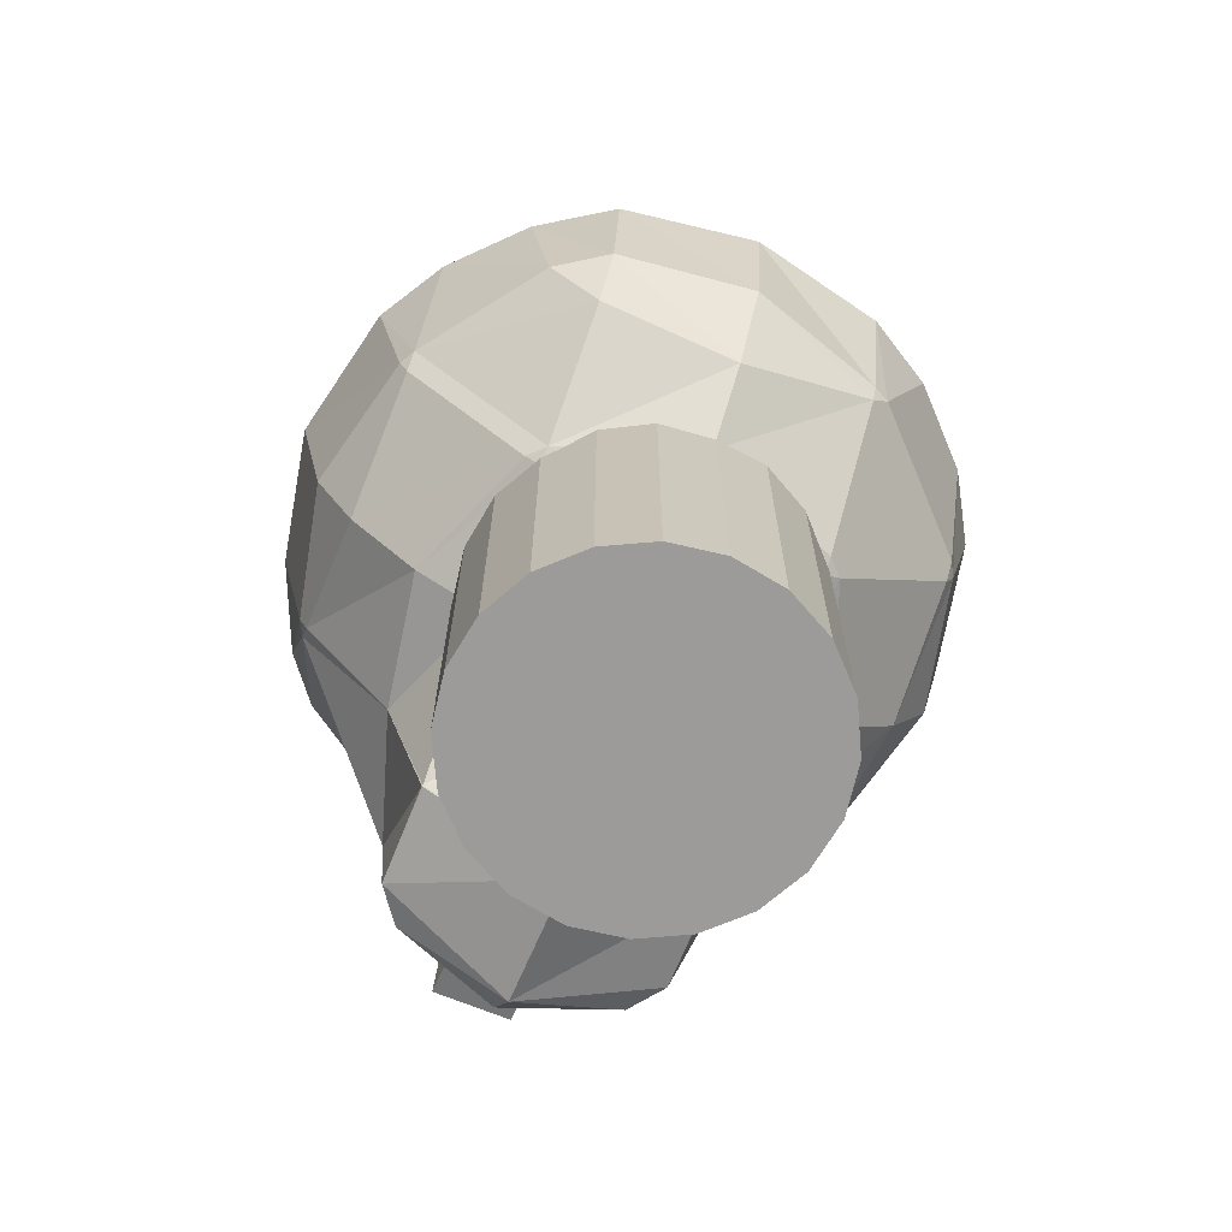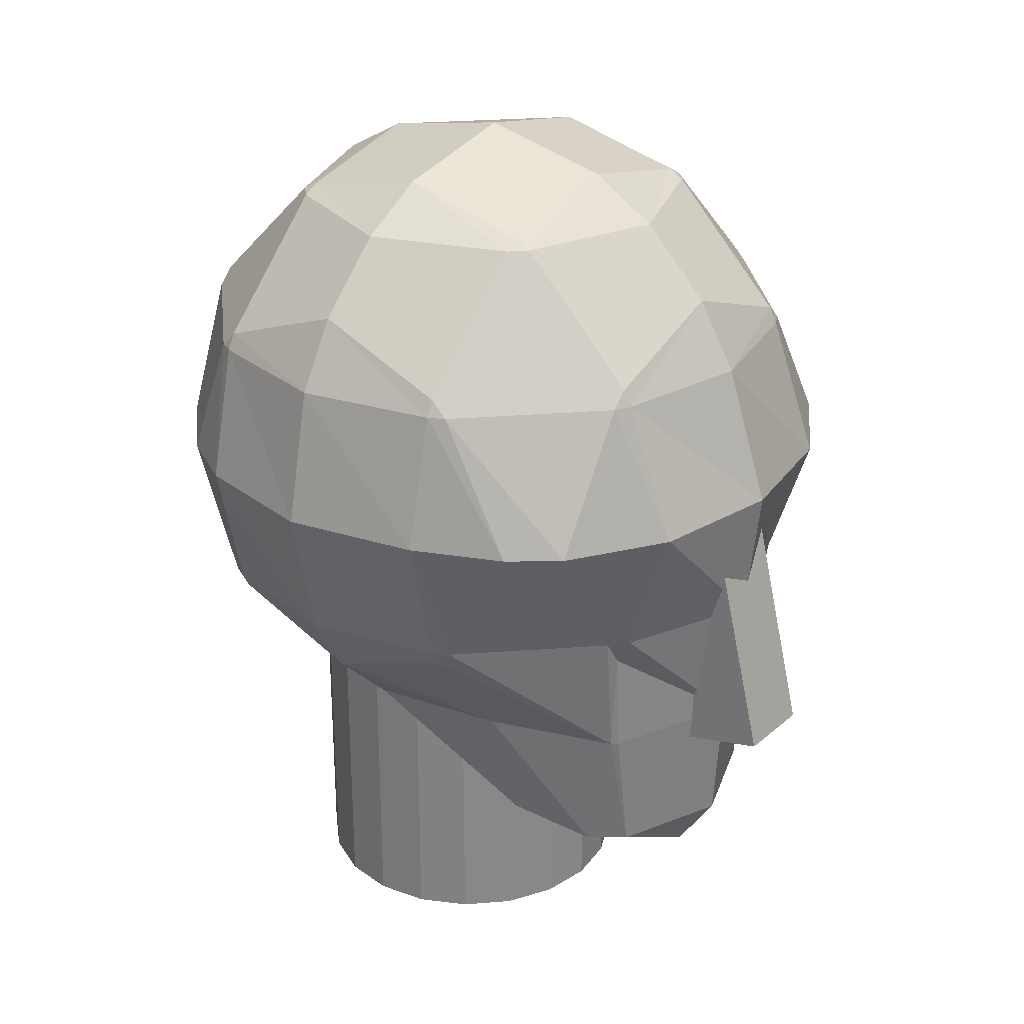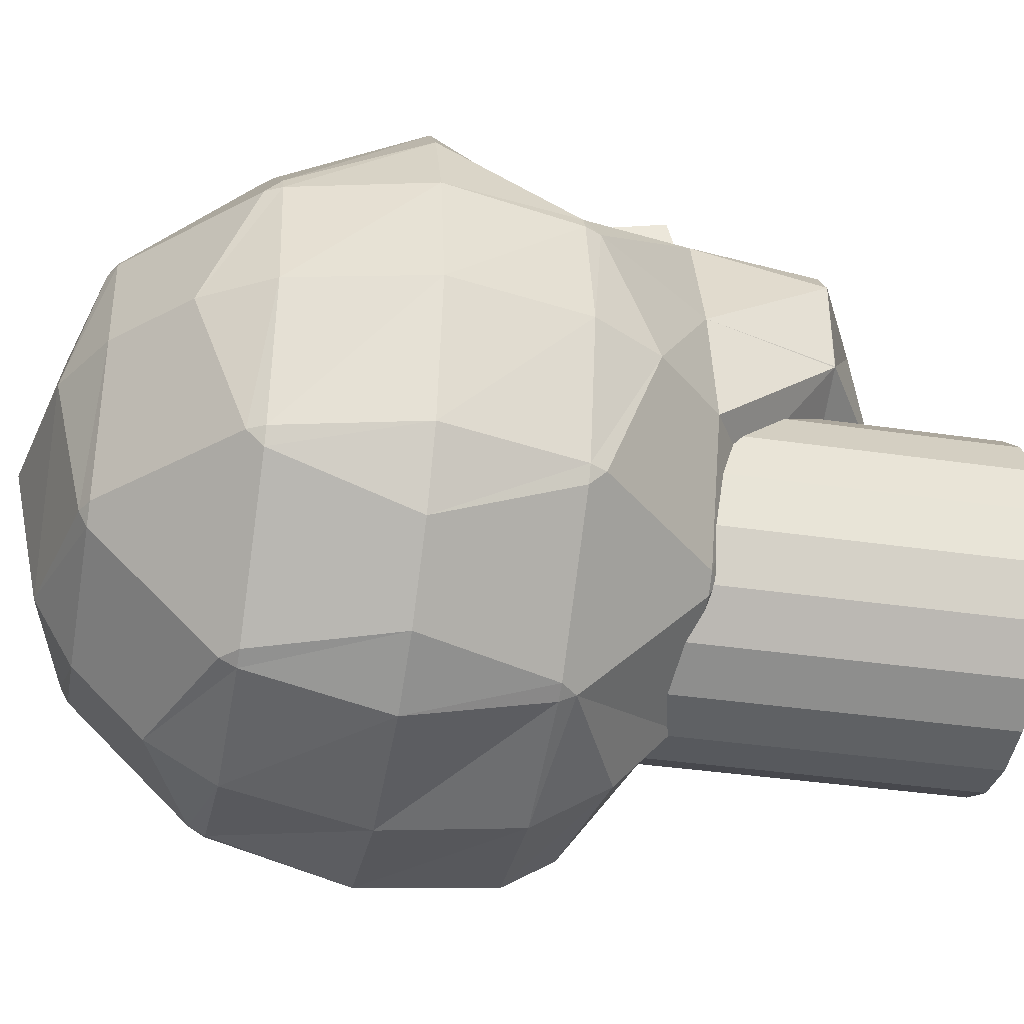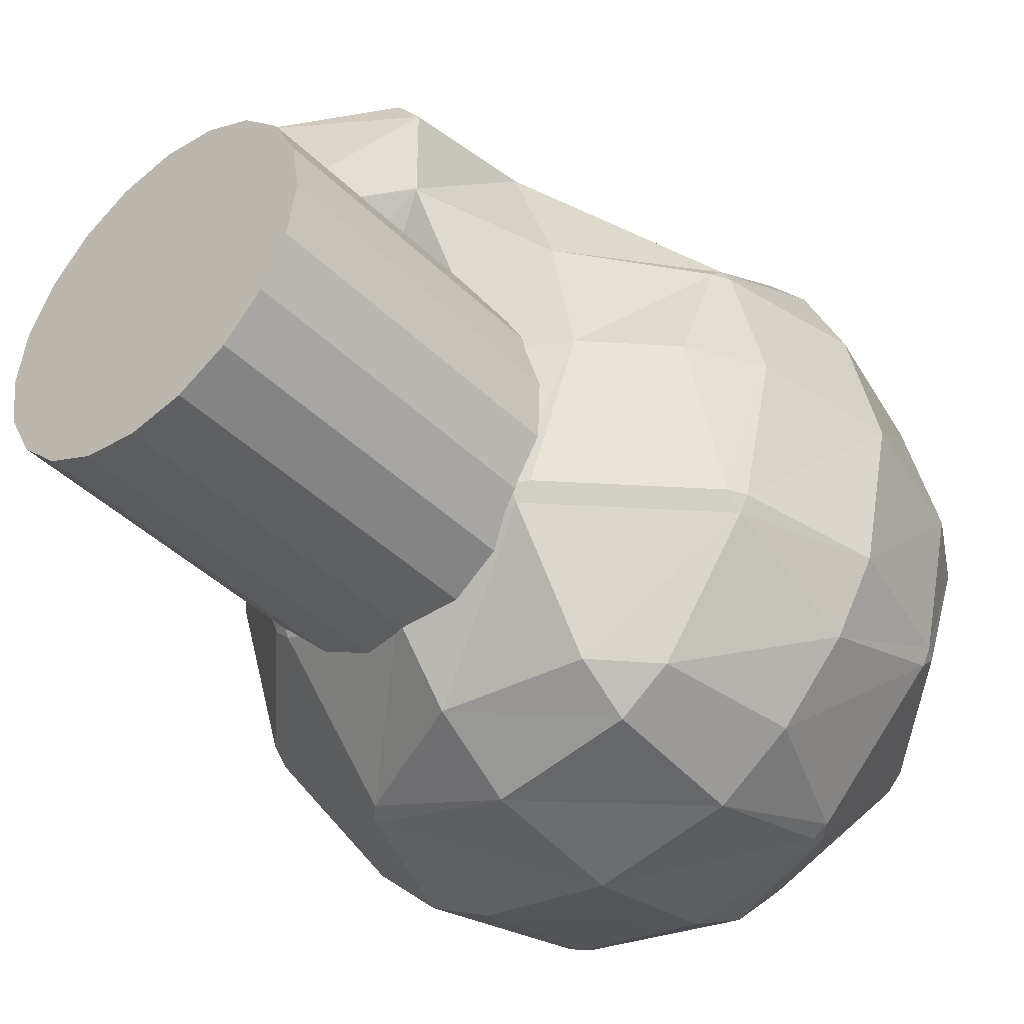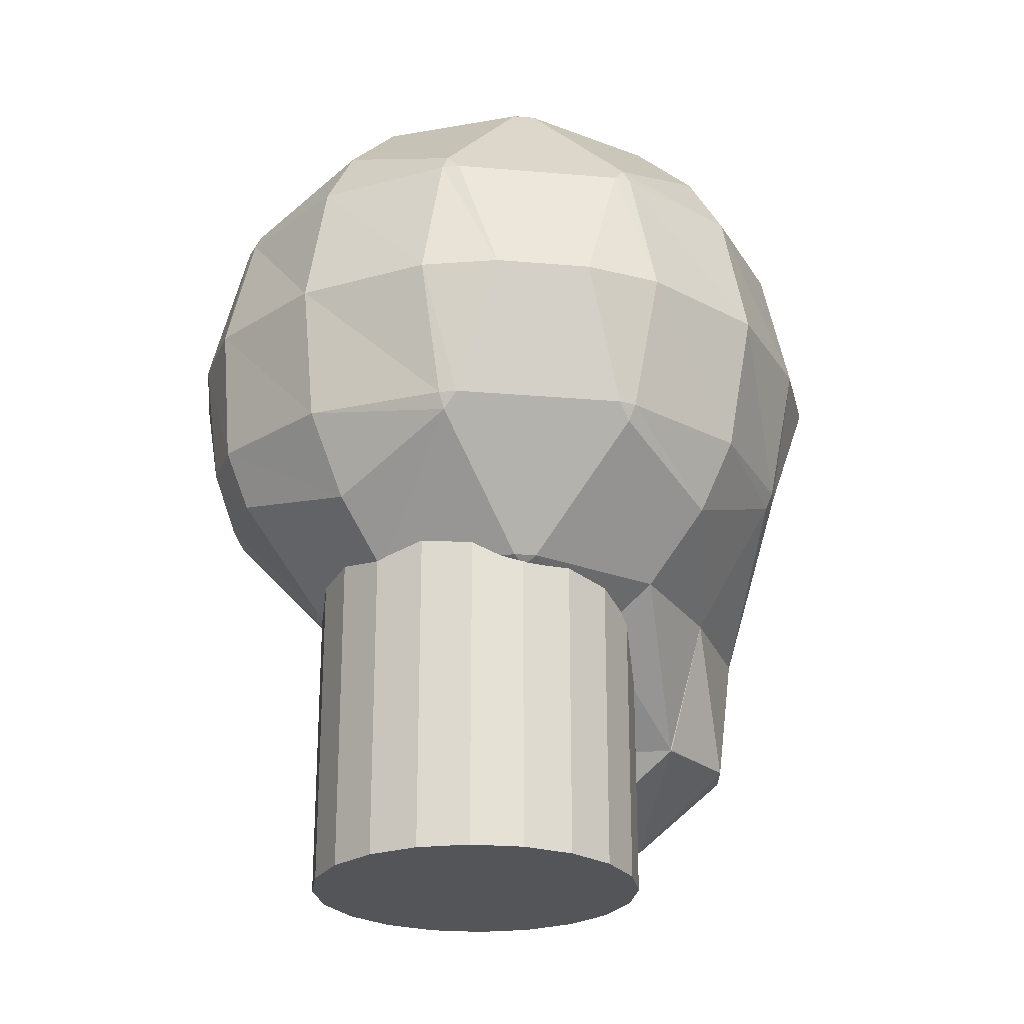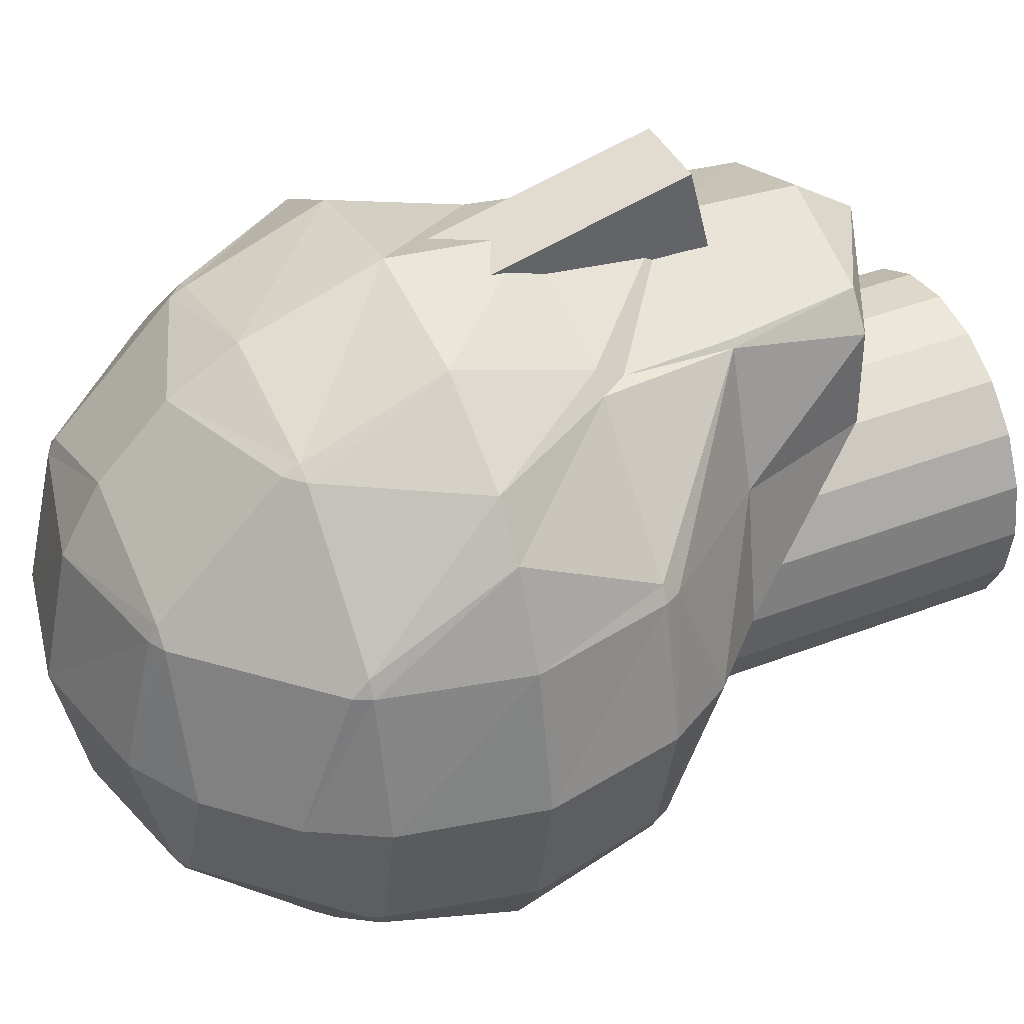
<metadata>
{"format":"obj","ext":"obj","renderer":"f3d","projection":"perspective","resolution":1024,"background":"white","views":[{"elev":-69.9,"azim":157.9,"up":"+Y"},{"elev":27.7,"azim":-52.1,"up":"+Y"},{"elev":-37.8,"azim":-100.6,"up":"+Z"},{"elev":-42.7,"azim":41.1,"up":"+Z"},{"elev":-24.7,"azim":-143.0,"up":"+Y"},{"elev":41.2,"azim":-115.2,"up":"+Z"}]}
</metadata>
<code>
o m362
v 0.3337 0.6615 0.3567
v 0.3337 0.7411 0.6762
v 0.4161 0.7411 0.6762
v 0.4161 0.6615 0.3567
v 0.3337 0.2621 0.4563
v 0.3337 0.3418 0.7757
v 0.4161 0.2621 0.4563
v 0.4161 0.3418 0.7757
v 0.2184 0.4852 0.09576
v 0.165 0.6251 0.09576
v 0.2184 0.7651 0.09576
v 0.2349 0.4687 0.09576
v 0.2349 0.4852 0.08711
v 0.2349 0.6251 0.055
v 0.2349 0.7651 0.08711
v 0.2349 0.7816 0.09576
v 0.3749 0.4061 0.09576
v 0.3749 0.4852 0.04324
v 0.3749 0.6251 0.025
v 0.3749 0.7651 0.055
v 0.3749 0.8351 0.09576
v 0.5148 0.4321 0.09576
v 0.5148 0.4852 0.06115
v 0.5658 0.4852 0.09576
v 0.5148 0.6251 0.04639
v 0.5889 0.6251 0.09576
v 0.5148 0.7651 0.08711
v 0.5313 0.7651 0.09576
v 0.5148 0.7816 0.09576
v 0.08636 0.4852 0.2357
v 0.05425 0.6251 0.2357
v 0.08636 0.7651 0.2357
v 0.2184 0.3452 0.2357
v 0.09501 0.4687 0.2357
v 0.09501 0.4852 0.2192
v 0.09501 0.6251 0.1658
v 0.09501 0.7651 0.2192
v 0.09501 0.7816 0.2357
v 0.2184 0.905 0.2357
v 0.2349 0.3366 0.2357
v 0.2349 0.3452 0.2192
v 0.2349 0.905 0.2192
v 0.2349 0.9136 0.2357
v 0.3749 0.3045 0.2357
v 0.3749 0.3452 0.1658
v 0.3749 0.905 0.1658
v 0.3749 0.9458 0.2357
v 0.5148 0.3366 0.2357
v 0.5148 0.3452 0.2192
v 0.5313 0.3452 0.2357
v 0.5148 0.905 0.2192
v 0.5313 0.905 0.2357
v 0.5148 0.9136 0.2357
v 0.6548 0.4687 0.2357
v 0.6548 0.4852 0.2192
v 0.6634 0.4852 0.2357
v 0.6548 0.6251 0.1658
v 0.6955 0.6251 0.2357
v 0.6548 0.7651 0.2192
v 0.6634 0.7651 0.2357
v 0.6548 0.7816 0.2357
v 0.05425 0.4852 0.3756
v 0.025 0.6251 0.3756
v 0.05425 0.7651 0.3756
v 0.165 0.3452 0.3756
v 0.09501 0.4152 0.3756
v 0.09501 0.8351 0.3756
v 0.165 0.905 0.3756
v 0.2349 0.3045 0.3756
v 0.2349 0.9458 0.3756
v 0.3749 0.275 0.3756
v 0.3749 0.975 0.3756
v 0.5148 0.3045 0.3756
v 0.5848 0.3452 0.3756
v 0.5848 0.905 0.3756
v 0.5148 0.9458 0.3756
v 0.6548 0.4152 0.3756
v 0.6955 0.4852 0.3756
v 0.7248 0.6251 0.3756
v 0.6955 0.7651 0.3756
v 0.6548 0.8351 0.3756
v 0.08636 0.4852 0.5156
v 0.05425 0.6251 0.5156
v 0.08636 0.7651 0.5156
v 0.2344 0.2053 0.5156
v 0.19 0.3452 0.5156
v 0.09501 0.4687 0.5156
v 0.09501 0.7816 0.5156
v 0.2184 0.905 0.5156
v 0.2349 0.2044 0.5156
v 0.2349 0.2053 0.5145
v 0.2349 0.9136 0.5156
v 0.3749 0.1233 0.5156
v 0.3749 0.2053 0.4325
v 0.3749 0.9458 0.5156
v 0.5148 0.2044 0.5156
v 0.5148 0.2053 0.5145
v 0.5154 0.2053 0.5156
v 0.5598 0.3452 0.5156
v 0.5313 0.905 0.5156
v 0.5148 0.9136 0.5156
v 0.6548 0.4687 0.5156
v 0.6634 0.4852 0.5156
v 0.6955 0.6251 0.5156
v 0.6634 0.7651 0.5156
v 0.6548 0.7816 0.5156
v 0.09501 0.4852 0.5321
v 0.2158 0.4852 0.6555
v 0.09501 0.6251 0.6074
v 0.1339 0.6251 0.6555
v 0.09501 0.7651 0.5321
v 0.2184 0.7651 0.6555
v 0.2349 0.2053 0.6196
v 0.2618 0.2053 0.6555
v 0.2349 0.3452 0.6494
v 0.2409 0.3452 0.6555
v 0.2349 0.4564 0.6555
v 0.2349 0.7816 0.6555
v 0.2349 0.905 0.5321
v 0.3749 0.1415 0.6555
v 0.488 0.2053 0.6555
v 0.5089 0.3452 0.6555
v 0.3749 0.8351 0.6555
v 0.3749 0.905 0.5856
v 0.5148 0.2053 0.6196
v 0.5148 0.3452 0.6494
v 0.5148 0.4564 0.6555
v 0.5339 0.4852 0.6555
v 0.6159 0.6251 0.6555
v 0.5313 0.7651 0.6555
v 0.5148 0.7816 0.6555
v 0.5148 0.905 0.5321
v 0.6548 0.4852 0.5321
v 0.6548 0.6251 0.6074
v 0.6548 0.7651 0.5321
v 0.2349 0.4852 0.6713
v 0.2349 0.6251 0.7182
v 0.2349 0.7651 0.6642
v 0.3749 0.2053 0.6987
v 0.3749 0.3452 0.7083
v 0.3749 0.4852 0.7268
v 0.3749 0.6251 0.7435
v 0.3749 0.7651 0.6963
v 0.5148 0.4852 0.6713
v 0.5148 0.6251 0.7182
v 0.5148 0.7651 0.6642
v 0.5515 0.025 0.3345
v 0.5428 0.025 0.389
v 0.5177 0.025 0.4383
v 0.4787 0.025 0.4773
v 0.4295 0.025 0.5024
v 0.3749 0.025 0.5111
v 0.3203 0.025 0.5024
v 0.2711 0.025 0.4773
v 0.232 0.025 0.4383
v 0.207 0.025 0.389
v 0.1983 0.025 0.3345
v 0.207 0.025 0.2799
v 0.232 0.025 0.2307
v 0.2711 0.025 0.1916
v 0.3203 0.025 0.1666
v 0.3749 0.025 0.1579
v 0.4295 0.025 0.1666
v 0.4787 0.025 0.1916
v 0.5177 0.025 0.2307
v 0.5428 0.025 0.2799
v 0.5515 0.8383 0.3345
v 0.5428 0.8383 0.389
v 0.5177 0.8383 0.4383
v 0.4787 0.8383 0.4773
v 0.4295 0.8383 0.5024
v 0.3749 0.8383 0.5111
v 0.3203 0.8383 0.5024
v 0.2711 0.8383 0.4773
v 0.232 0.8383 0.4383
v 0.207 0.8383 0.389
v 0.1983 0.8383 0.3345
v 0.207 0.8383 0.2799
v 0.232 0.8383 0.2307
v 0.2711 0.8383 0.1916
v 0.3203 0.8383 0.1666
v 0.3749 0.8383 0.1579
v 0.4295 0.8383 0.1666
v 0.4787 0.8383 0.1916
v 0.5177 0.8383 0.2307
v 0.5428 0.8383 0.2799
f 4 2 3
f 1 6 2
f 5 8 6
f 7 3 8
f 7 1 4
f 3 6 8
f 9 13 12
f 9 10 14
f 10 11 15
f 11 16 15
f 12 13 18
f 13 14 19
f 14 15 20
f 15 16 21
f 17 18 23
f 18 19 25
f 19 20 27
f 20 21 29
f 23 24 22
f 23 25 26
f 25 27 28
f 27 29 28
f 30 35 34
f 30 31 36
f 31 32 37
f 32 38 37
f 33 41 40
f 41 33 34
f 35 36 10
f 36 37 11
f 37 38 39
f 39 43 42
f 40 41 45
f 45 41 12
f 42 46 21
f 42 43 47
f 44 45 49
f 49 45 17
f 46 51 29
f 46 47 53
f 49 50 48
f 55 54 50
f 57 55 24
f 59 57 26
f 51 52 61
f 51 53 52
f 55 56 54
f 55 57 58
f 57 59 60
f 59 61 60
f 66 62 30
f 62 63 31
f 63 64 32
f 64 67 38
f 69 65 33
f 65 66 34
f 67 68 39
f 68 70 43
f 71 69 40
f 70 72 47
f 73 71 44
f 72 76 53
f 74 73 48
f 77 74 50
f 75 81 61
f 76 75 52
f 78 77 54
f 79 78 56
f 80 79 58
f 81 80 60
f 87 82 62
f 82 83 63
f 83 84 64
f 84 88 67
f 85 91 90
f 91 85 86
f 86 87 66
f 88 89 68
f 89 92 70
f 90 91 94
f 94 91 69
f 92 95 72
f 93 94 97
f 97 94 71
f 95 101 76
f 97 98 96
f 99 98 97
f 102 99 74
f 100 106 81
f 101 100 75
f 103 102 77
f 104 103 78
f 105 104 79
f 106 105 80
f 107 82 87
f 107 109 83
f 109 111 84
f 111 88 84
f 113 85 90
f 113 115 86
f 115 117 108
f 109 107 108
f 111 109 110
f 111 112 118
f 119 92 89
f 120 114 113
f 115 113 114
f 115 116 117
f 119 118 123
f 119 124 95
f 125 121 120
f 122 121 125
f 122 126 127
f 124 123 131
f 124 132 101
f 125 96 98
f 126 125 98
f 133 128 127
f 129 128 133
f 130 129 134
f 132 131 130
f 132 100 101
f 133 102 103
f 134 133 103
f 135 134 104
f 135 105 106
f 136 108 117
f 136 137 110
f 137 138 112
f 138 118 112
f 139 114 120
f 139 140 116
f 140 141 136
f 137 136 141
f 138 137 142
f 138 143 123
f 139 120 121
f 140 139 121
f 144 141 140
f 142 141 144
f 143 142 145
f 143 146 131
f 144 127 128
f 145 144 128
f 146 145 129
f 146 130 131
f 147 148 149
f 186 185 184
f 167 168 148
f 168 169 149
f 169 170 150
f 170 171 151
f 171 172 152
f 172 173 153
f 173 174 154
f 174 175 155
f 175 176 156
f 176 177 157
f 177 178 158
f 178 179 159
f 179 180 160
f 180 181 161
f 181 182 162
f 182 183 163
f 183 184 164
f 184 185 165
f 185 186 166
f 186 167 147
f 4 1 2
f 1 5 6
f 5 7 8
f 7 4 3
f 7 5 1
f 3 2 6
f 9 14 13
f 10 15 14
f 12 18 17
f 13 19 18
f 14 20 19
f 15 21 20
f 17 23 22
f 18 25 23
f 19 27 25
f 20 29 27
f 23 26 24
f 25 28 26
f 30 36 35
f 31 37 36
f 41 34 35
f 41 35 9
f 41 9 12
f 35 10 9
f 36 11 10
f 37 39 42
f 37 42 16
f 37 16 11
f 40 45 44
f 45 12 17
f 42 21 16
f 42 47 46
f 44 49 48
f 49 17 22
f 46 29 21
f 46 53 51
f 55 50 49
f 55 49 22
f 55 22 24
f 57 24 26
f 59 26 28
f 51 61 59
f 51 59 28
f 51 28 29
f 55 58 56
f 57 60 58
f 66 30 34
f 62 31 30
f 63 32 31
f 64 38 32
f 69 33 40
f 65 34 33
f 67 39 38
f 68 43 39
f 71 40 44
f 70 47 43
f 73 44 48
f 72 53 47
f 74 48 50
f 77 50 54
f 75 61 52
f 76 52 53
f 78 54 56
f 79 56 58
f 80 58 60
f 81 60 61
f 87 62 66
f 82 63 62
f 83 64 63
f 84 67 64
f 91 86 65
f 91 65 69
f 86 66 65
f 88 68 67
f 89 70 68
f 90 94 93
f 94 69 71
f 92 72 70
f 93 97 96
f 97 71 73
f 95 76 72
f 99 97 73
f 99 73 74
f 102 74 77
f 100 81 75
f 101 75 76
f 103 77 78
f 104 78 79
f 105 79 80
f 106 80 81
f 107 83 82
f 109 84 83
f 113 86 85
f 115 108 107
f 115 107 87
f 115 87 86
f 109 108 110
f 111 110 112
f 111 118 119
f 111 119 89
f 111 89 88
f 120 113 90
f 120 90 93
f 115 114 116
f 119 123 124
f 119 95 92
f 125 120 93
f 125 93 96
f 122 125 126
f 124 131 132
f 124 101 95
f 126 98 99
f 133 127 126
f 133 126 99
f 133 99 102
f 129 133 134
f 130 134 135
f 132 130 135
f 132 135 106
f 132 106 100
f 134 103 104
f 135 104 105
f 136 110 108
f 137 112 110
f 139 116 114
f 140 136 117
f 140 117 116
f 137 141 142
f 138 142 143
f 138 123 118
f 140 121 122
f 144 140 122
f 144 122 127
f 142 144 145
f 143 145 146
f 143 131 123
f 145 128 129
f 146 129 130
f 147 149 150
f 147 150 151
f 147 151 152
f 147 152 153
f 147 153 154
f 147 154 155
f 147 155 156
f 147 156 157
f 147 157 158
f 147 158 159
f 147 159 160
f 147 160 161
f 147 161 162
f 147 162 163
f 147 163 164
f 147 164 165
f 147 165 166
f 186 184 183
f 186 183 182
f 186 182 181
f 186 181 180
f 186 180 179
f 186 179 178
f 186 178 177
f 186 177 176
f 186 176 175
f 186 175 174
f 186 174 173
f 186 173 172
f 186 172 171
f 186 171 170
f 186 170 169
f 186 169 168
f 186 168 167
f 167 148 147
f 168 149 148
f 169 150 149
f 170 151 150
f 171 152 151
f 172 153 152
f 173 154 153
f 174 155 154
f 175 156 155
f 176 157 156
f 177 158 157
f 178 159 158
f 179 160 159
f 180 161 160
f 181 162 161
f 182 163 162
f 183 164 163
f 184 165 164
f 185 166 165
f 186 147 166

</code>
